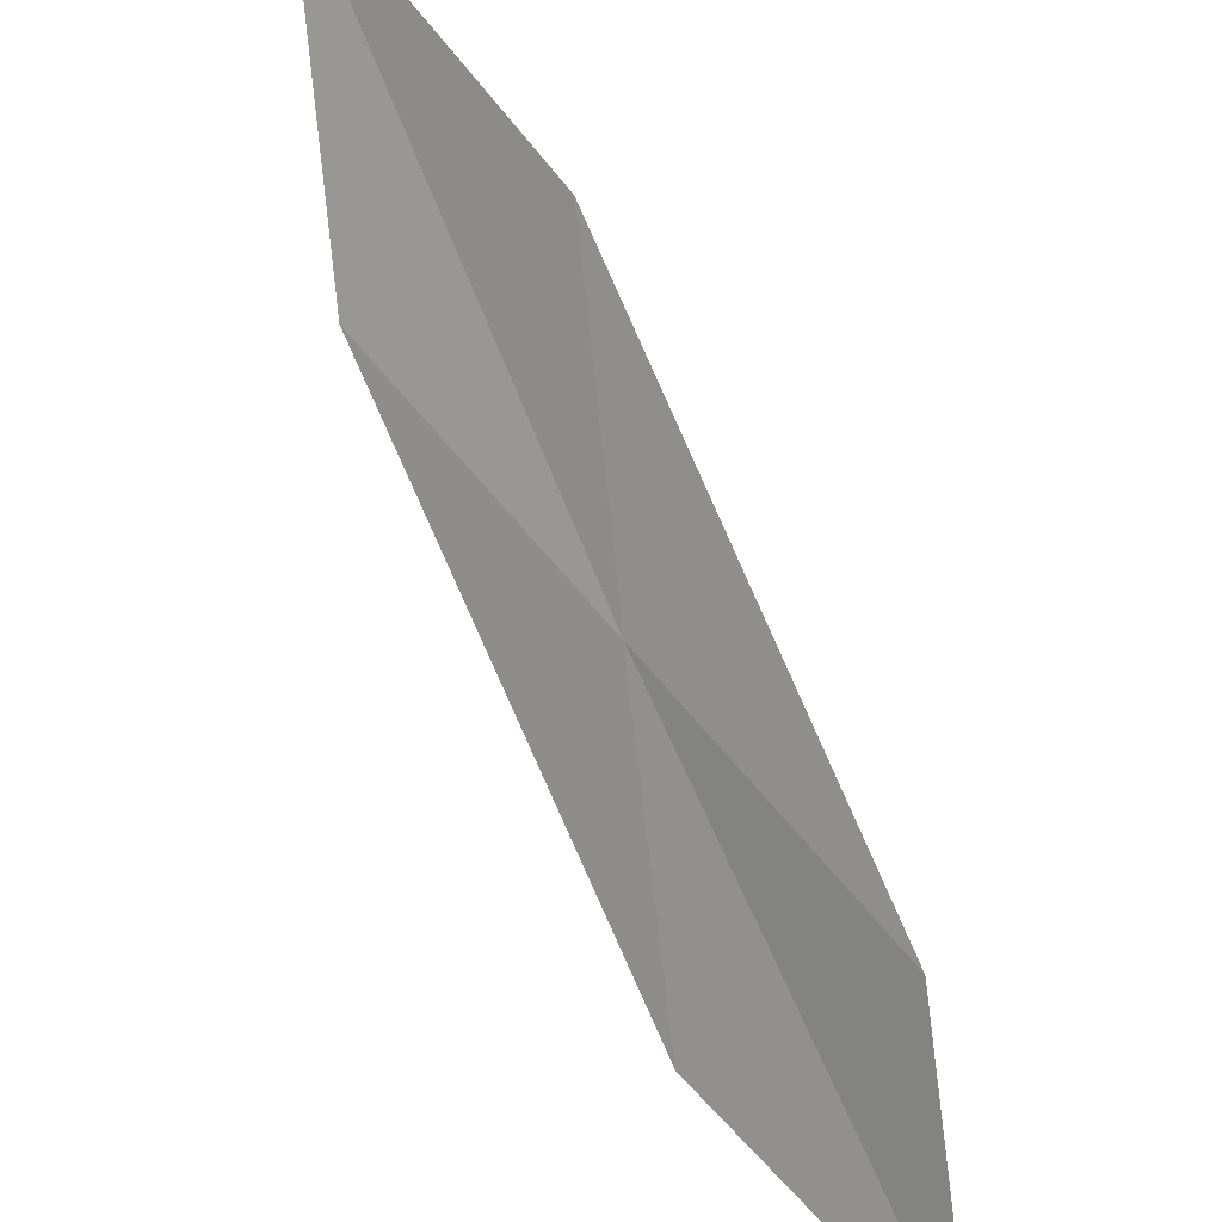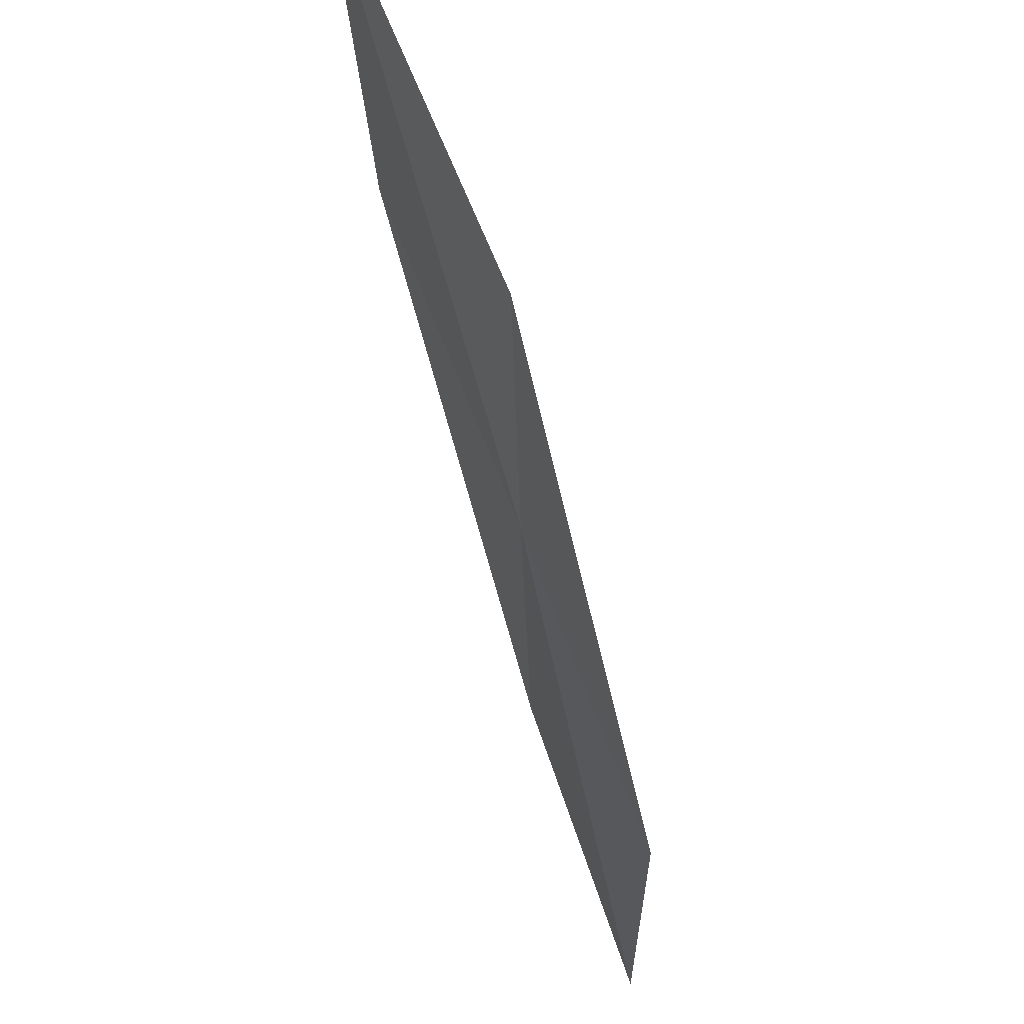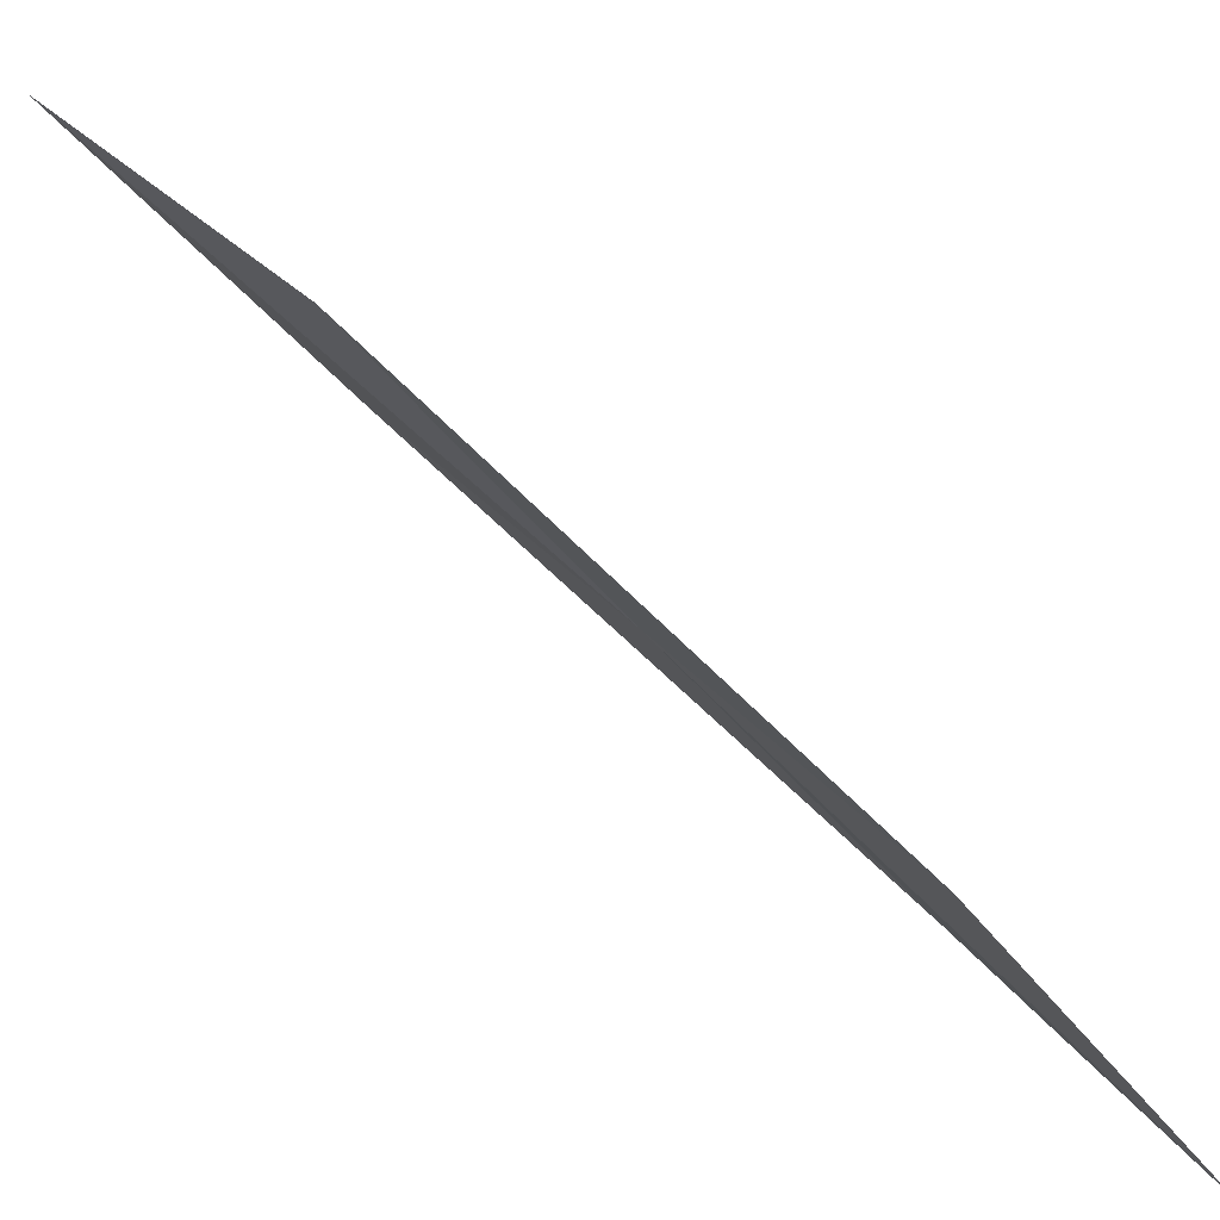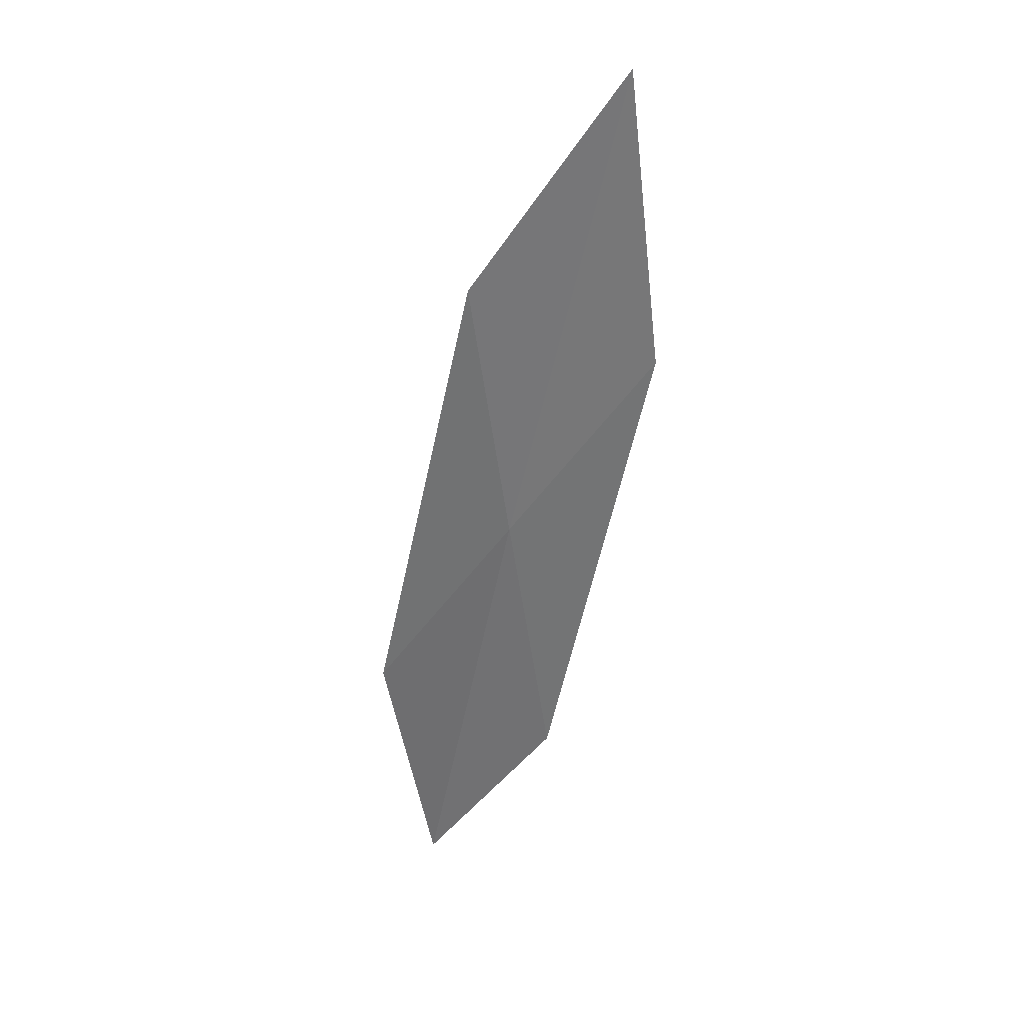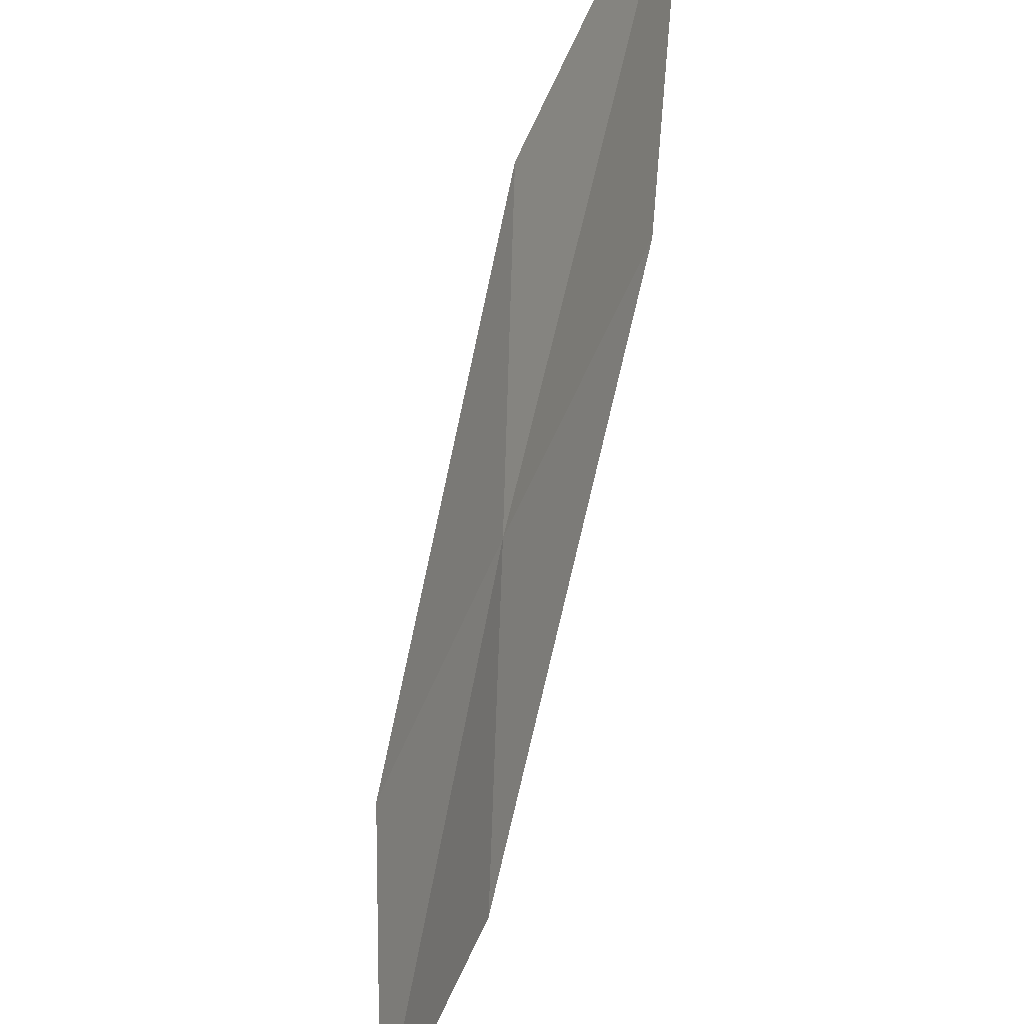
<metadata>
{"format":"obj","ext":"obj","renderer":"f3d","projection":"perspective","resolution":1024,"background":"white","views":[{"elev":51.8,"azim":160.3,"up":"+Y"},{"elev":-20.2,"azim":23.4,"up":"+Y"},{"elev":-56.1,"azim":67.3,"up":"+Y"},{"elev":4.0,"azim":143.3,"up":"+Z"},{"elev":72.4,"azim":-156.3,"up":"+Y"}]}
</metadata>
<code>
v 25.36 20.89 21.86
v 25.96 21.27 23.34
v 25.54 19.67 20.8
v 24.79 20.54 20.39
v 24.91 19.35 19.44
v 25.17 22.08 22.91
v 25.72 22.5 24.51
f 1 3 2
f 1 4 5
f 1 5 3
f 1 7 6
f 1 2 7
f 1 6 4

</code>
